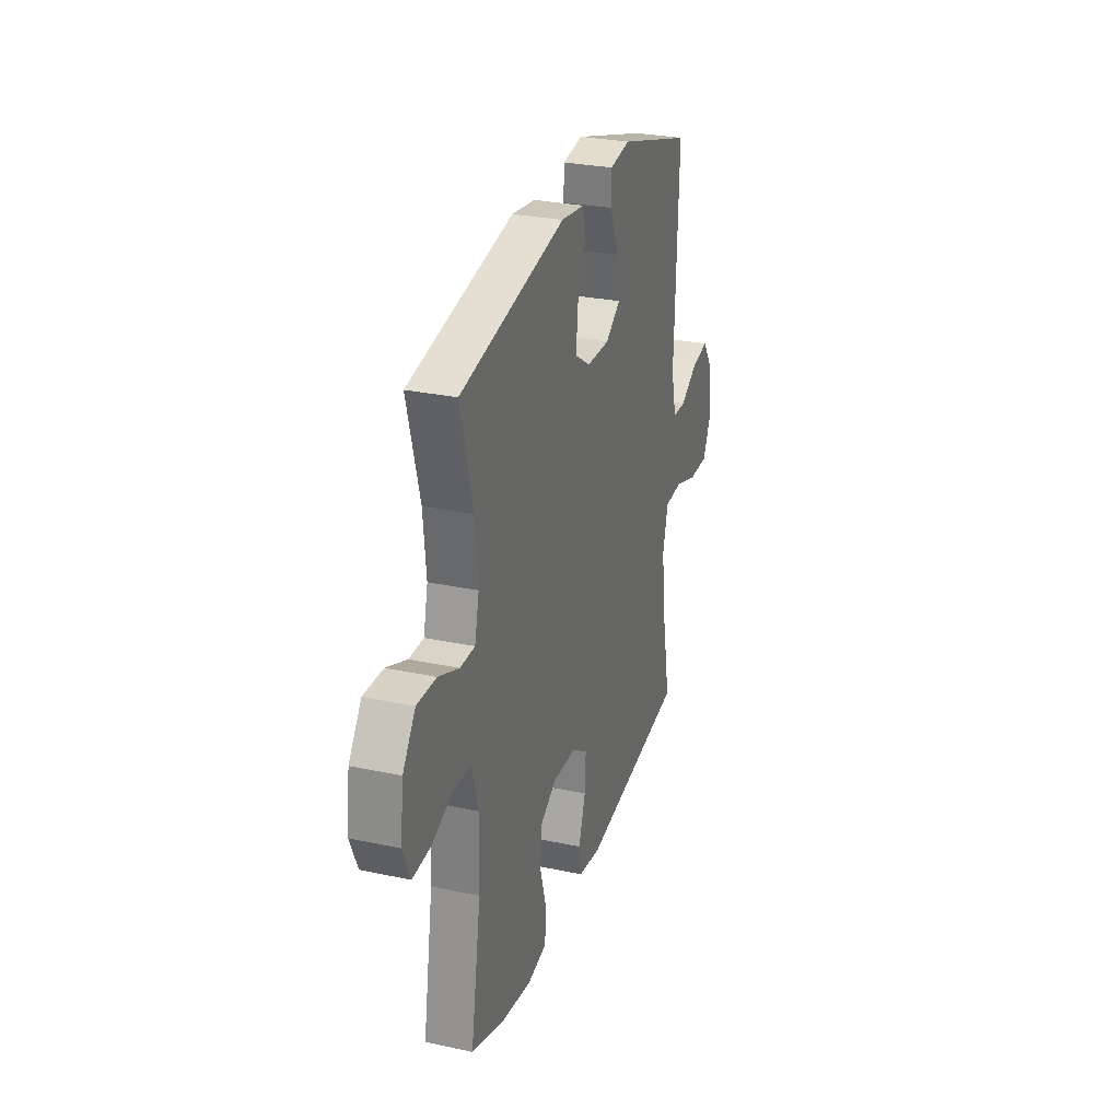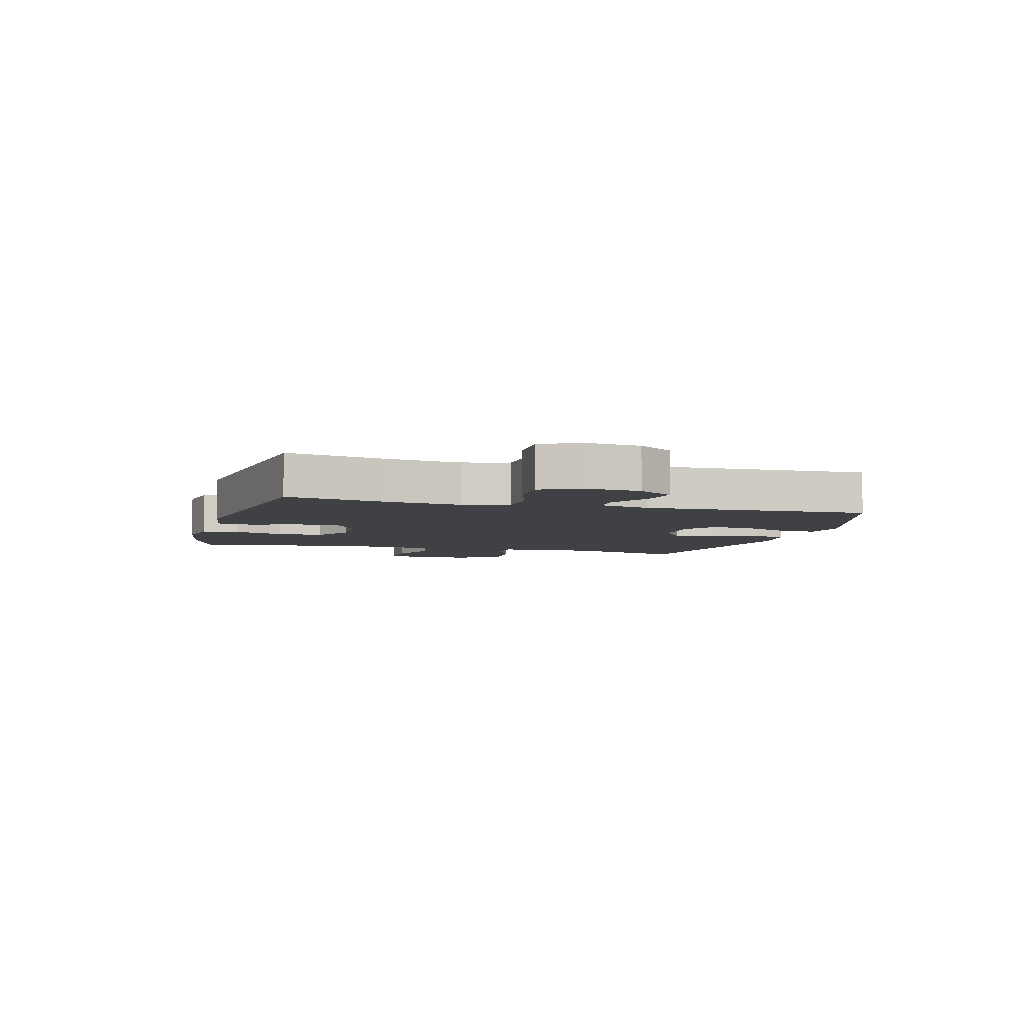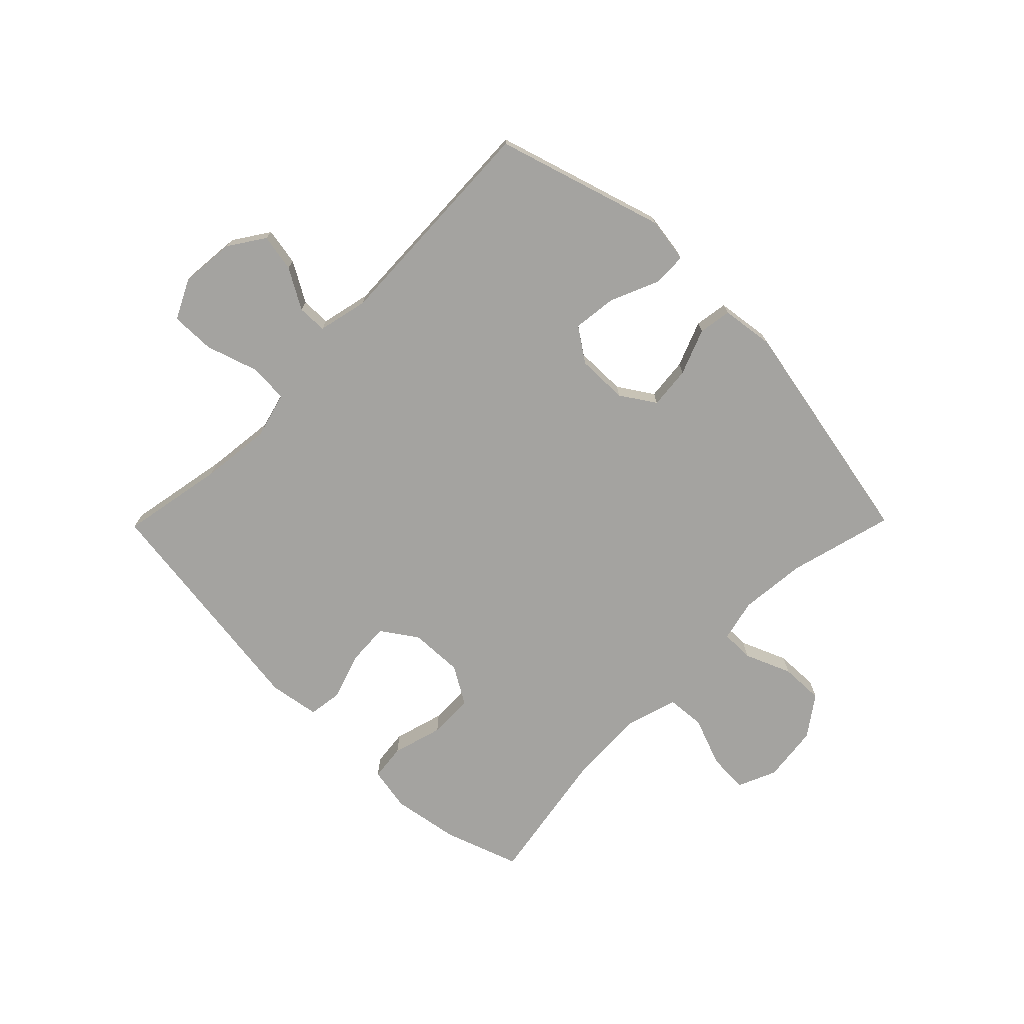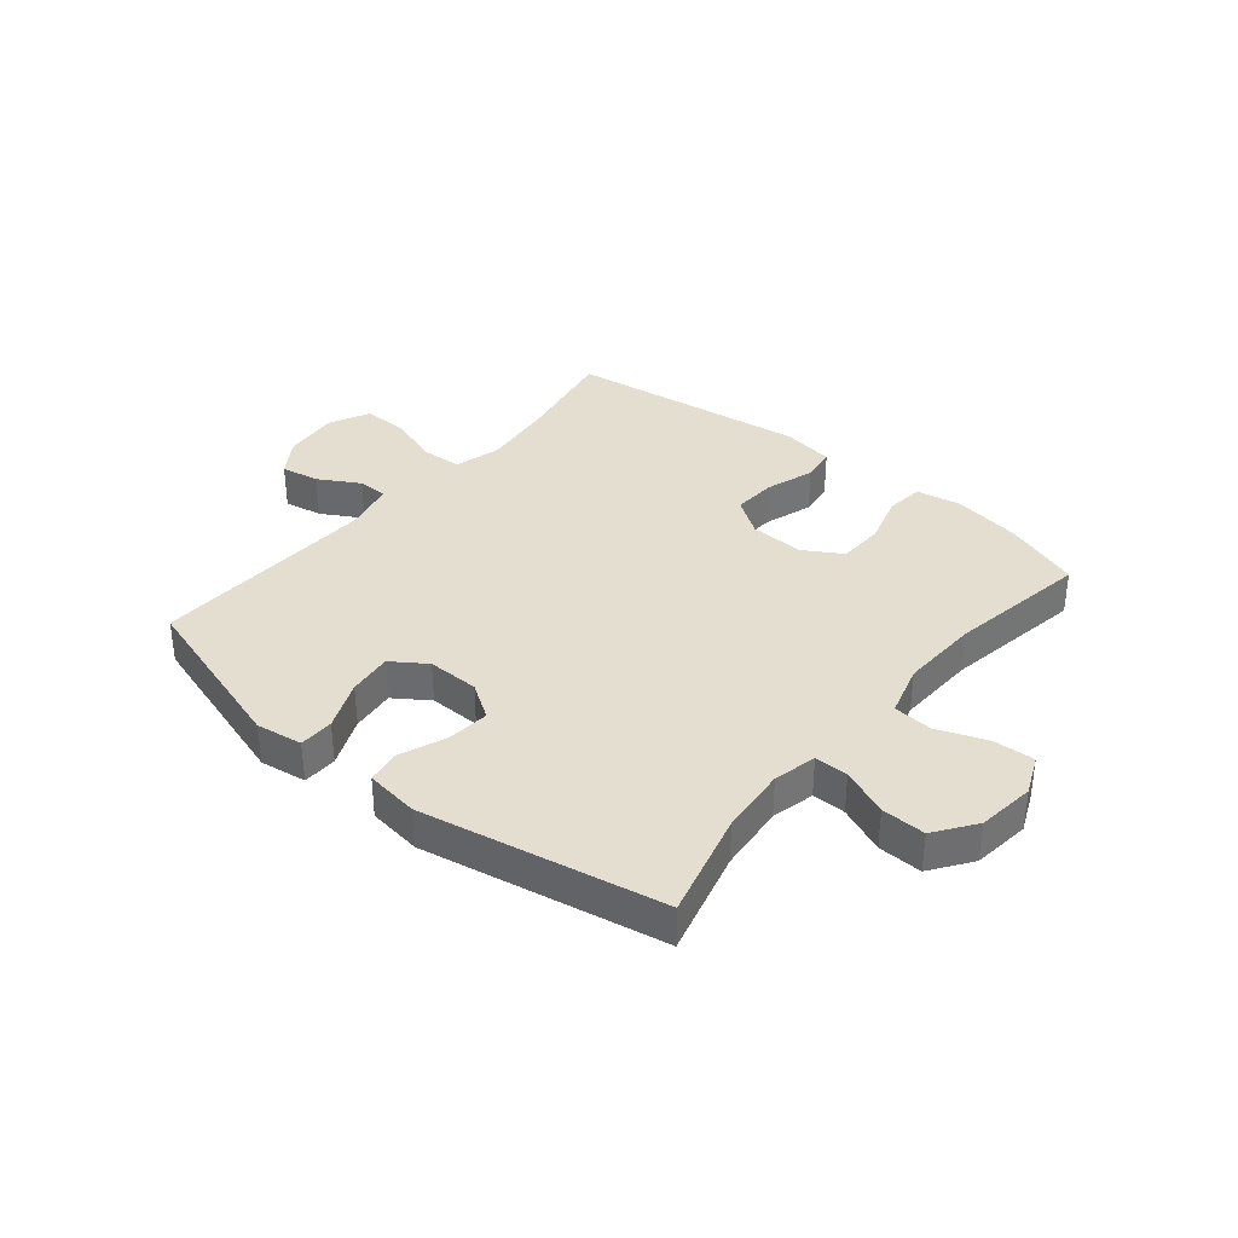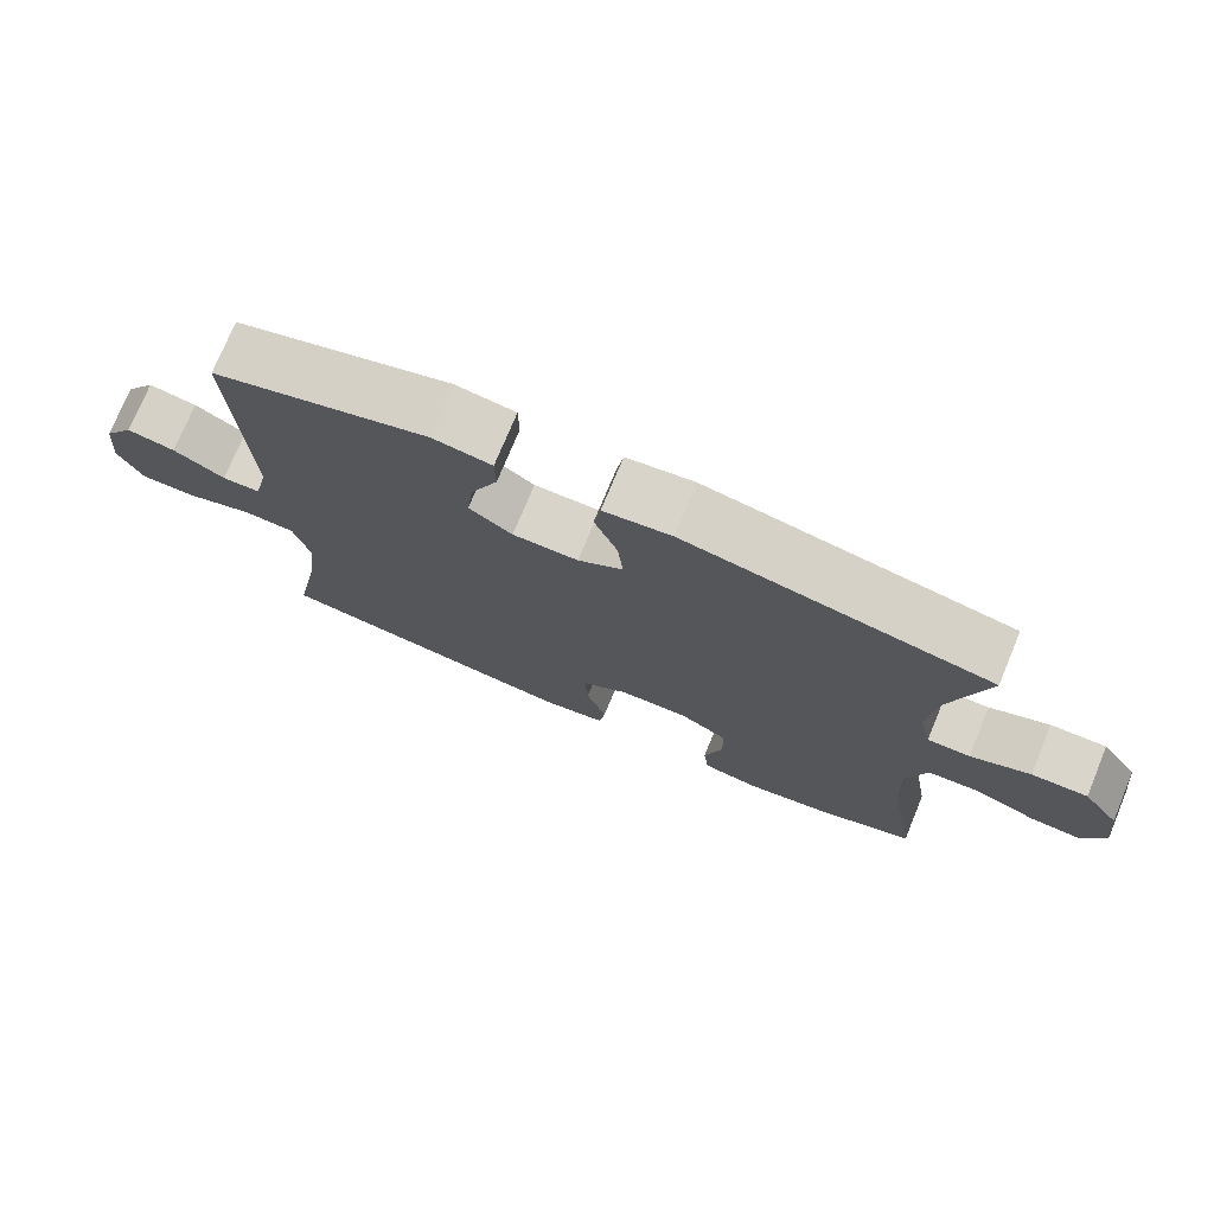
<metadata>
{"format":"obj","ext":"obj","renderer":"f3d","projection":"perspective","resolution":1024,"background":"white","views":[{"elev":28.5,"azim":107.9,"up":"+Z"},{"elev":-5.5,"azim":-105.5,"up":"+Y"},{"elev":-72.9,"azim":-44.5,"up":"+Y"},{"elev":35.9,"azim":39.7,"up":"+Y"},{"elev":74.9,"azim":22.5,"up":"+Z"}]}
</metadata>
<code>
v 0.5 0.07 0.5
v 0.452 0.07 0.319
v 0.441 0.07 0.204
v 0.458 0.07 0.131
v 0.515 0.07 0.131
v 0.595 0.07 0.164
v 0.67 0.07 0.166
v 0.719 0.07 0.097
v 0.731 0.07 -0.001
v 0.702 0.07 -0.068
v 0.632 0.07 -0.064
v 0.548 0.07 -0.032
v 0.481 0.07 -0.037
v 0.455 0.07 -0.126
v 0.46 0.07 -0.261
v 0.5 0.07 -0.5
v 0.37 0.07 -0.545
v 0.254 0.07 -0.564
v 0.178 0.07 -0.55
v 0.171 0.07 -0.487
v 0.196 0.07 -0.4
v 0.194 0.07 -0.322
v 0.129 0.07 -0.283
v 0.037 0.07 -0.286
v -0.025 0.07 -0.328
v -0.021 0.07 -0.402
v 0.006 0.07 -0.484
v -0.002 0.07 -0.542
v -0.09 0.07 -0.556
v -0.5 0.07 -0.5
v -0.466 0.07 -0.321
v -0.452 0.07 -0.2
v -0.473 0.07 -0.12
v -0.541 0.07 -0.116
v -0.631 0.07 -0.145
v -0.707 0.07 -0.146
v -0.74 0.07 -0.078
v -0.731 0.07 0.017
v -0.69 0.07 0.078
v -0.625 0.07 0.066
v -0.556 0.07 0.026
v -0.505 0.07 0.027
v -0.485 0.07 0.113
v -0.5 0.07 0.5
v -0.21 0.07 0.588
v -0.131 0.07 0.576
v -0.13 0.07 0.517
v -0.166 0.07 0.433
v -0.175 0.07 0.358
v -0.117 0.07 0.318
v -0.029 0.07 0.319
v 0.031 0.07 0.358
v 0.024 0.07 0.431
v -0.007 0.07 0.51
v 0.002 0.07 0.567
v 0.093 0.07 0.579
v 0.5 0 0.5
v 0.452 0 0.319
v 0.441 0 0.204
v 0.458 0 0.131
v 0.515 0 0.131
v 0.595 0 0.164
v 0.67 0 0.166
v 0.719 0 0.097
v 0.731 0 -0.001
v 0.702 0 -0.068
v 0.632 0 -0.064
v 0.548 0 -0.032
v 0.481 0 -0.037
v 0.455 0 -0.126
v 0.46 0 -0.261
v 0.5 0 -0.5
v 0.37 0 -0.545
v 0.254 0 -0.564
v 0.178 0 -0.55
v 0.171 0 -0.487
v 0.196 0 -0.4
v 0.194 0 -0.322
v 0.129 0 -0.283
v 0.037 0 -0.286
v -0.025 0 -0.328
v -0.021 0 -0.402
v 0.006 0 -0.484
v -0.002 0 -0.542
v -0.09 0 -0.556
v -0.5 0 -0.5
v -0.466 0 -0.321
v -0.452 0 -0.2
v -0.473 0 -0.12
v -0.541 0 -0.116
v -0.631 0 -0.145
v -0.707 0 -0.146
v -0.74 0 -0.078
v -0.731 0 0.017
v -0.69 0 0.078
v -0.625 0 0.066
v -0.556 0 0.026
v -0.505 0 0.027
v -0.485 0 0.113
v -0.5 0 0.5
v -0.21 0 0.588
v -0.131 0 0.576
v -0.13 0 0.517
v -0.166 0 0.433
v -0.175 0 0.358
v -0.117 0 0.318
v -0.029 0 0.319
v 0.031 0 0.358
v 0.024 0 0.431
v -0.007 0 0.51
v 0.002 0 0.567
v 0.093 0 0.579
f 53 54 55 56
f 52 53 56 1
f 51 52 1 2
f 50 51 2 3
f 45 46 47 48
f 43 44 45 48
f 42 43 48 49
f 38 39 40 41
f 38 41 42
f 37 38 42
f 34 35 36 37
f 33 34 37 42
f 32 33 42 49
f 28 29 30 31
f 26 27 28 31
f 25 26 31 32
f 24 25 32 49
f 18 19 20 21
f 18 21 22
f 15 16 17 18
f 14 15 18 22
f 13 14 22 23
f 9 10 11 12
f 9 12 13
f 8 9 13
f 5 6 7 8
f 4 5 8 13
f 50 3 4 13
f 23 24 49 50
f 13 23 50
f 112 111 110 109
f 57 112 109 108
f 58 57 108 107
f 59 58 107 106
f 104 103 102 101
f 104 101 100 99
f 105 104 99 98
f 97 96 95 94
f 98 97 94
f 98 94 93
f 93 92 91 90
f 98 93 90 89
f 105 98 89 88
f 87 86 85 84
f 87 84 83 82
f 88 87 82 81
f 105 88 81 80
f 77 76 75 74
f 78 77 74
f 74 73 72 71
f 78 74 71 70
f 79 78 70 69
f 68 67 66 65
f 69 68 65
f 69 65 64
f 64 63 62 61
f 69 64 61 60
f 69 60 59 106
f 106 105 80 79
f 106 79 69
f 1 57 58 2
f 2 58 59 3
f 3 59 60 4
f 4 60 61 5
f 5 61 62 6
f 6 62 63 7
f 7 63 64 8
f 8 64 65 9
f 9 65 66 10
f 10 66 67 11
f 11 67 68 12
f 12 68 69 13
f 13 69 70 14
f 14 70 71 15
f 15 71 72 16
f 16 72 73 17
f 17 73 74 18
f 18 74 75 19
f 19 75 76 20
f 20 76 77 21
f 21 77 78 22
f 22 78 79 23
f 23 79 80 24
f 24 80 81 25
f 25 81 82 26
f 26 82 83 27
f 27 83 84 28
f 28 84 85 29
f 29 85 86 30
f 30 86 87 31
f 31 87 88 32
f 32 88 89 33
f 33 89 90 34
f 34 90 91 35
f 35 91 92 36
f 36 92 93 37
f 37 93 94 38
f 38 94 95 39
f 39 95 96 40
f 40 96 97 41
f 41 97 98 42
f 42 98 99 43
f 43 99 100 44
f 44 100 101 45
f 45 101 102 46
f 46 102 103 47
f 47 103 104 48
f 48 104 105 49
f 49 105 106 50
f 50 106 107 51
f 51 107 108 52
f 52 108 109 53
f 53 109 110 54
f 54 110 111 55
f 55 111 112 56
f 56 112 57 1

</code>
